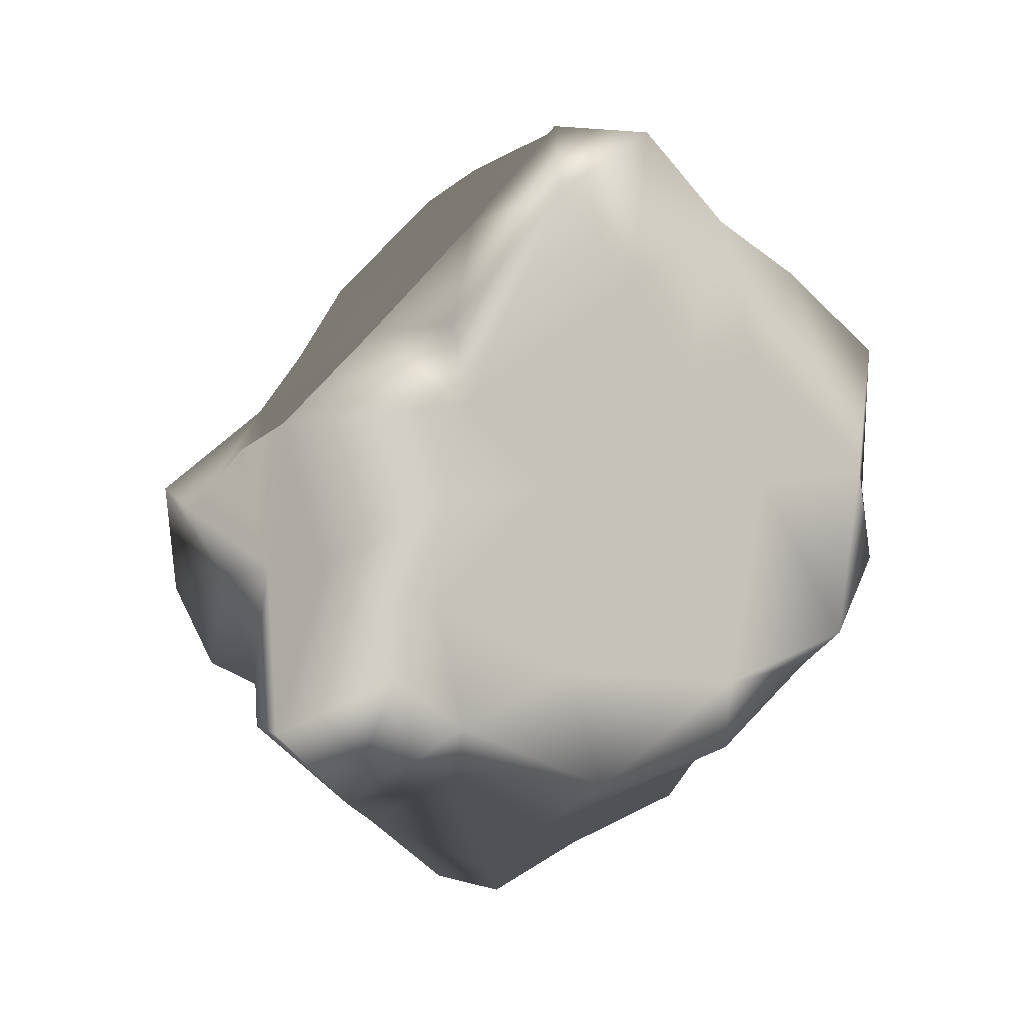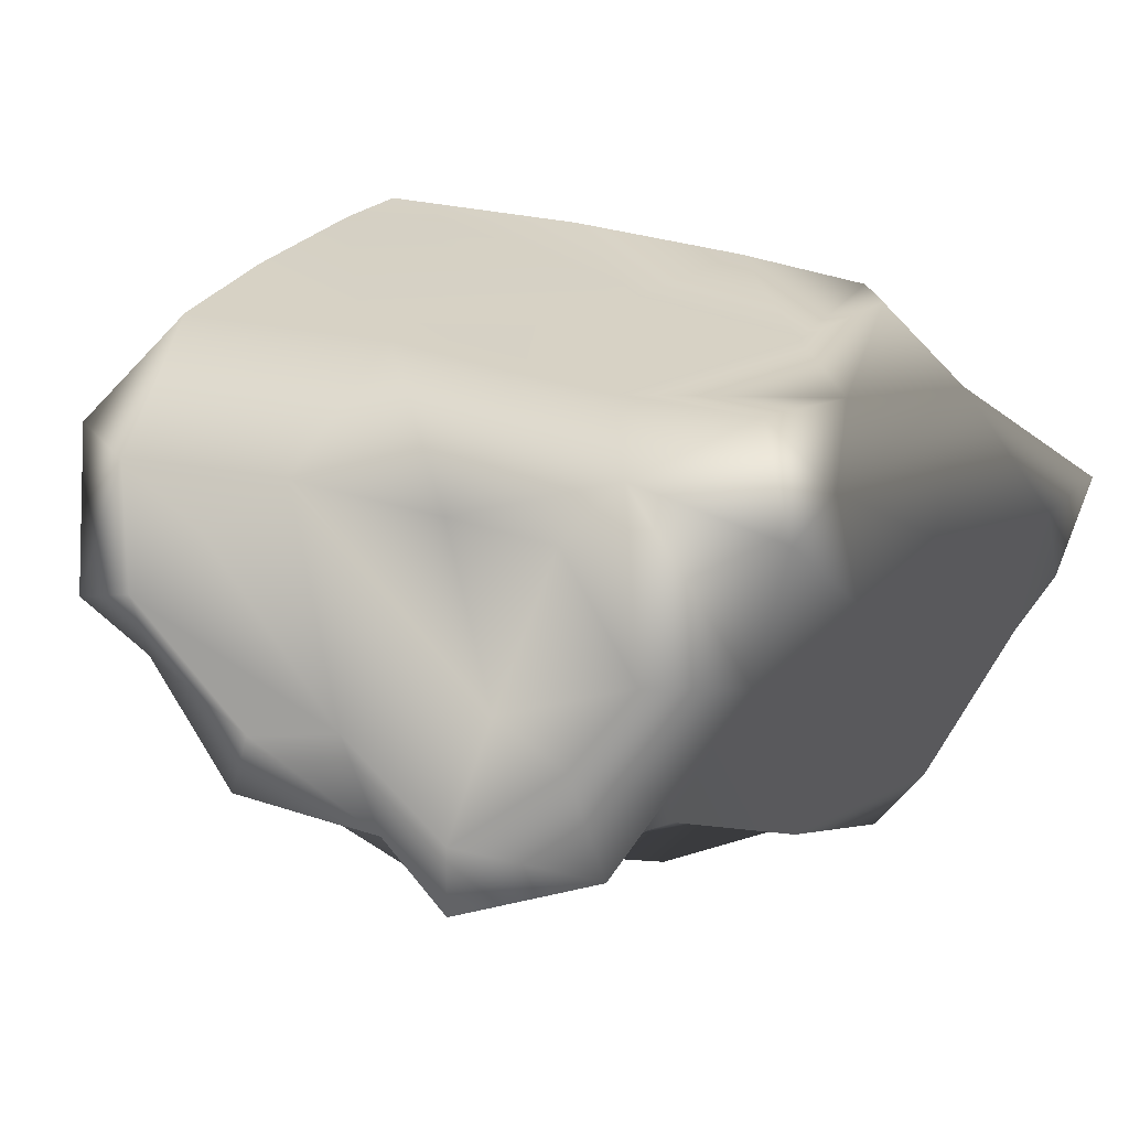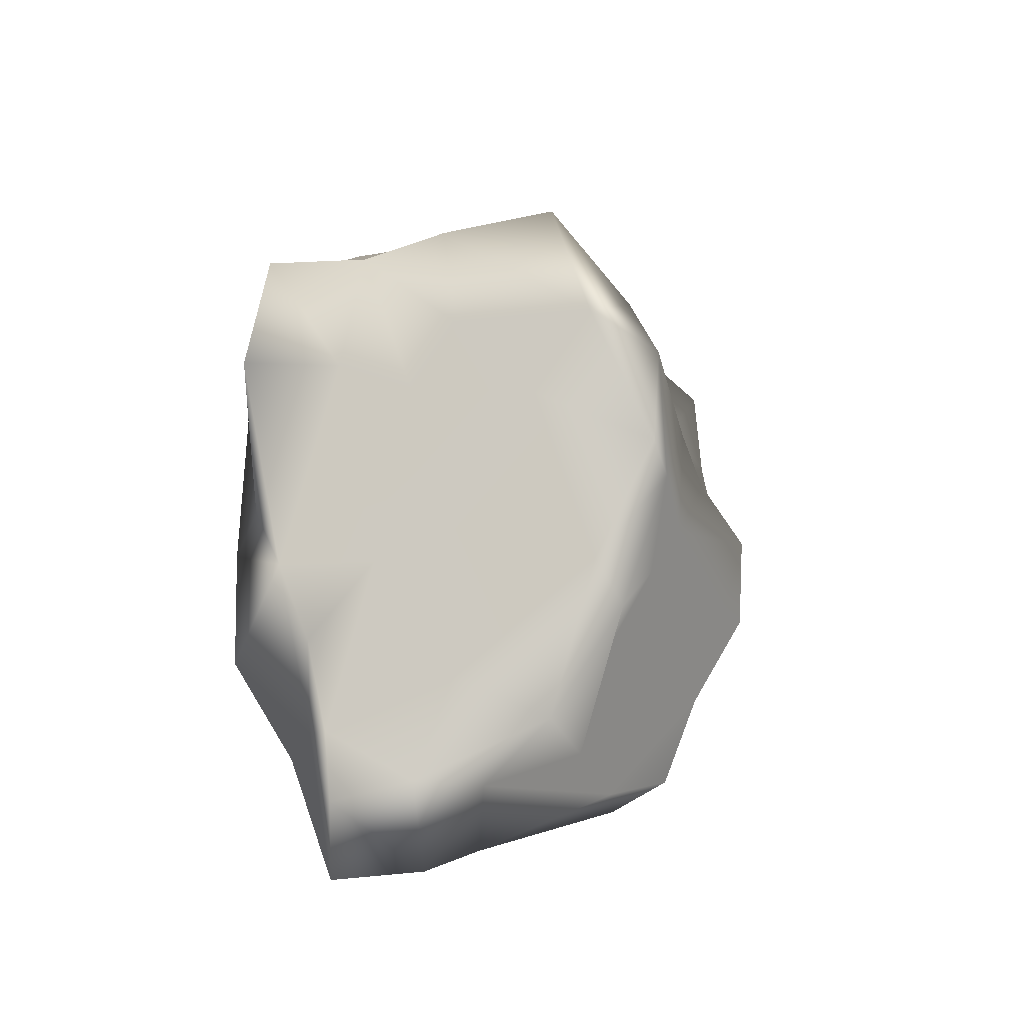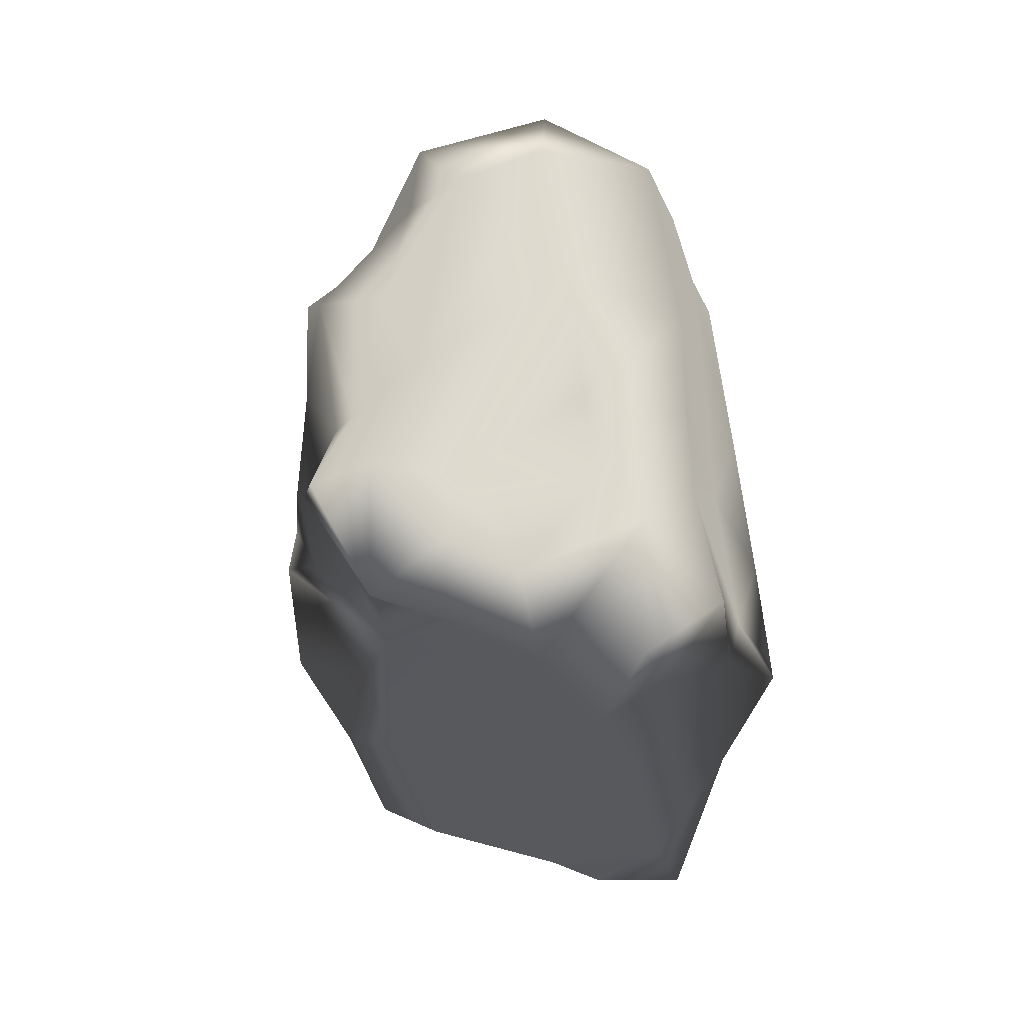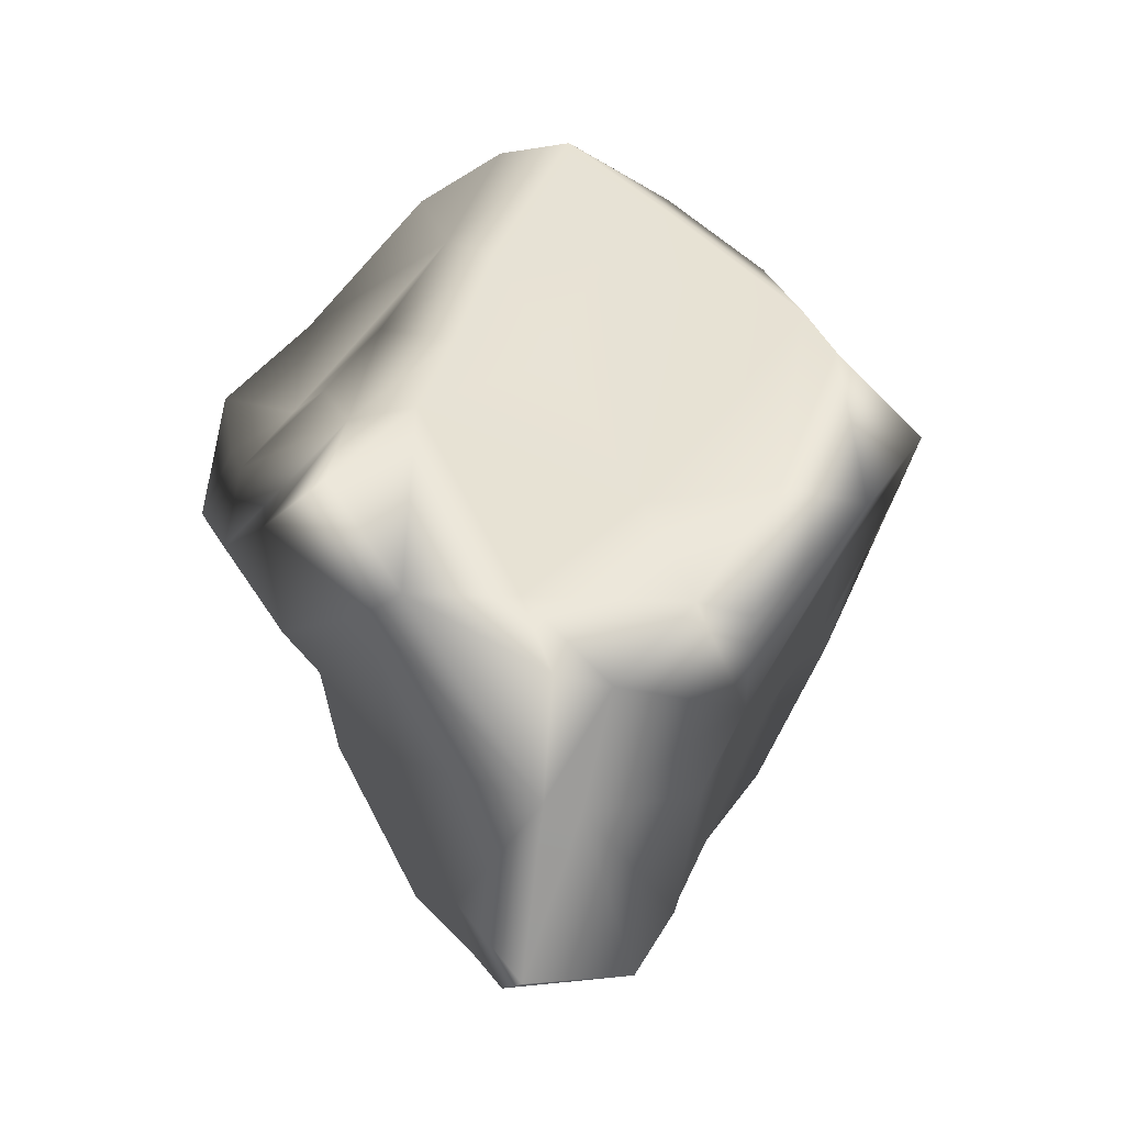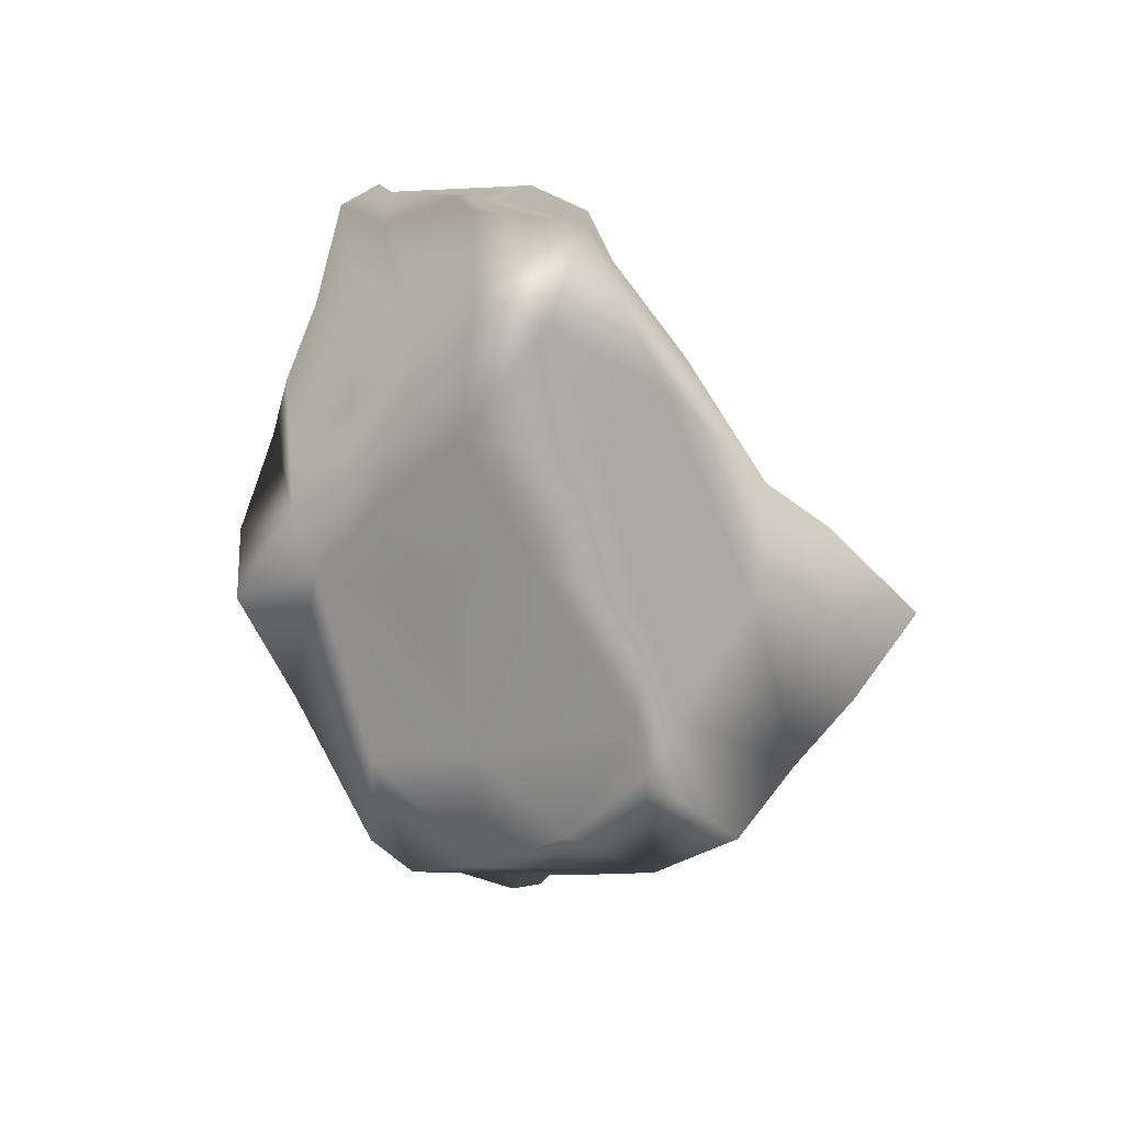
<metadata>
{"format":"obj","ext":"obj","renderer":"f3d","projection":"perspective","resolution":1024,"background":"white","views":[{"elev":37.1,"azim":-178.0,"up":"+Y"},{"elev":-20.9,"azim":60.3,"up":"+Y"},{"elev":-47.5,"azim":-120.1,"up":"+Z"},{"elev":24.3,"azim":50.9,"up":"+Z"},{"elev":-15.2,"azim":133.1,"up":"+Z"},{"elev":58.8,"azim":172.8,"up":"+Z"}]}
</metadata>
<code>
o StonyStoneLowPoly
v 0.3662 -0.6977 0.6532
v 0.1802 -0.6695 0.771
v 0.3485 -0.8895 0.5486
v 0.5524 0.07788 0.3662
v 0.6798 -0.175 0.1795
v 0.6373 0.03551 0.1779
v 0.1083 0.4132 -1.069
v -0.1678 0.1886 -0.9939
v -0.1112 0.408 -0.6281
v 0.5765 0.4491 -0.5624
v 0.4915 0.3379 -0.8424
v 0.4722 0.5457 -0.5894
v 0.4629 0.1302 0.612
v 0.2621 0.2968 0.5865
v 0.2483 0.194 0.975
v -0.195 0.6811 0.4096
v -0.3254 0.8871 0.1356
v -0.5072 0.6807 0.08094
v 0.3632 -1.038 0.4066
v 0.4702 -0.9291 0.4659
v -0.8006 -0.0485 -0.554
v -0.6144 0.2087 -0.3184
v -0.5375 -0.02164 -0.7749
v -0.01981 -0.729 0.7121
v 0.1778 -0.825 0.4373
v 0.07692 -0.4975 0.9474
v -0.2611 0.3559 -0.5779
v 0.09542 0.4914 -0.7867
v 0.06197 0.6086 -0.5881
v 0.1858 0.3499 -1.224
v 0.2952 0.01258 -1.24
v 0.04756 0.1841 -1.185
v -0.3117 -0.06613 0.8266
v -0.09926 -0.33 1.04
v -0.2374 0.1013 0.9329
v 0.2822 0.4702 -0.08471
v 0.3396 0.2416 0.3344
v 0.8561 -0.05091 -0.04187
v 0.5609 -0.0874 -0.69
v 0.7209 -0.3538 -0.3555
v 0.4123 -0.3954 -0.516
v -0.2994 0.6389 -0.1374
v -0.431 0.4815 -0.2739
v 0.4938 -0.5524 -0.1881
v -0.09216 0.704 0.4543
v -0.1053 0.7909 0.3319
v 0.258 -0.1337 -1.136
v 0.5075 0.06426 -1.055
v 0.3478 -0.2043 -0.8493
v 0.7291 -0.5906 -0.08673
v 0.6687 -0.607 0.1454
v -0.5274 -0.1097 -0.8941
v -0.5426 -0.1943 -0.7408
v -0.7199 -0.1387 -0.5653
v 0.4622 -0.6415 0.3621
v 0.6315 -0.3239 0.3066
v 0.5002 -0.2527 0.496
v 0.6183 -0.8038 0.04703
v 0.2571 -0.7335 -0.182
v 0.1775 -0.1294 1.069
v 0.3389 -0.1688 0.7717
v 0.1574 -0.4069 1.029
v 0.6781 -0.09176 -0.3434
v 0.8389 -0.3129 -0.115
v -0.8883 0.3038 0.1101
v -0.8532 0.1694 -0.2038
v -0.8742 0.05512 -0.1286
v 0.3637 0.344 -0.8518
v 0.2898 0.6475 -0.3706
v 0.5515 0.3176 -0.3453
v -0.1354 0.5382 0.6326
v 0.1124 0.421 0.7544
v -0.6449 0.224 0.4478
v -0.6824 0.5276 0.1016
v 0.3062 -0.3091 0.9378
v 0.4363 0.2175 -1.253
v -0.1311 0.855 -0.07934
v 0.1082 0.6741 -0.3749
v 0.02451 0.007028 1.1
v -0.4325 0.4103 0.4119
v -0.4912 0.1458 0.5597
v 0.0778 0.743 -0.05291
v -0.06915 0.2685 0.8898
v -0.8869 -0.0202 -0.3017
v -0.2498 -0.05443 -1.093
v -0.1918 -0.461 0.7158
v -0.593 0.435 -0.1396
v 0.06956 -0.03835 -1.089
v -0.1255 -0.2208 -1.045
v -0.004271 -0.3916 -1.022
v 0.739 0.1011 -0.3364
v 0.5678 -0.771 0.2521
v -0.6503 0.1475 0.2515
v -0.07215 -0.7468 0.4349
v -0.1698 -0.3363 -0.8297
v -0.4684 -0.3851 -0.6472
v -0.4895 -0.3331 -0.4672
v -0.1871 -0.5614 -0.7474
v -0.6871 -0.2252 -0.3214
v 0.2183 -0.959 0.2967
v -0.03503 -0.7643 -0.05216
v -0.3387 -0.6575 -0.2105
v -0.353 -0.2423 0.09718
v -0.4969 -0.04745 0.2323
v -0.4474 -0.1644 -0.05885
v 0.3439 -0.8362 0.03142
v -0.5821 -0.1464 -0.1661
v -0.4178 -0.5186 -0.6191
v 0.2128 -0.7014 -0.53
v -0.2738 -0.2002 -0.8408
v -0.3267 -0.6369 -0.5224
v -0.4645 -0.5647 -0.3657
v -0.008121 -0.5694 -0.9046
v 0.5084 -0.9652 0.1271
v 0.1237 -0.4784 -0.9541
v -0.5955 0.06201 -0.02121
v -0.01726 -0.8263 0.1972
v 0.1454 -0.827 0.1366
v 0.006832 -0.6368 -0.4215
v -0.56 -0.3707 -0.3232
v -0.2724 -0.4743 -0.03257
v -0.2022 -0.7126 -0.02389
v -0.1586 -0.6754 0.6537
v -0.277 -0.2192 0.4902
v -0.1986 -0.5492 0.3928
v -0.09441 -0.6695 0.1802
v -0.1997 -0.4045 0.1459
f 1 2 3
f 4 5 6
f 7 8 9
f 10 11 12
f 13 14 15
f 16 17 18
f 3 19 20
f 21 22 23
f 3 24 25
f 2 26 24
f 27 23 22
f 3 25 19
f 28 9 29
f 30 31 32
f 33 34 35
f 6 36 37
f 38 6 5
f 39 40 41
f 42 43 18
f 41 40 44
f 45 14 36
f 17 16 46
f 47 48 49
f 50 5 51
f 52 53 54
f 55 56 57
f 30 32 7
f 44 58 59
f 60 61 15
f 2 1 62
f 40 63 64
f 61 55 57
f 65 66 67
f 12 68 29
f 38 64 63
f 12 69 70
f 27 9 8
f 28 29 68
f 45 71 72
f 61 57 13
f 65 73 74
f 45 72 14
f 75 61 60
f 68 76 30
f 11 76 68
f 36 6 70
f 77 29 42
f 78 69 29
f 9 42 29
f 15 79 60
f 23 27 8
f 80 81 35
f 50 44 40
f 55 51 56
f 77 82 78
f 3 20 1
f 18 17 42
f 71 80 35
f 55 61 1
f 72 83 15
f 7 68 30
f 21 54 84
f 46 77 17
f 68 7 28
f 16 71 45
f 66 84 67
f 85 8 32
f 1 20 55
f 82 36 69
f 16 80 71
f 34 33 86
f 36 14 37
f 47 31 48
f 2 62 26
f 35 79 83
f 44 50 58
f 21 66 22
f 70 69 36
f 73 80 74
f 43 87 18
f 56 51 5
f 9 27 43
f 29 69 12
f 88 31 47
f 5 57 56
f 88 89 85
f 13 57 4
f 90 88 47
f 60 79 34
f 91 11 10
f 75 60 62
f 30 76 31
f 24 3 2
f 62 60 34
f 55 92 51
f 50 64 5
f 11 68 12
f 39 41 49
f 18 80 16
f 21 23 54
f 33 35 81
f 9 28 7
f 61 75 1
f 85 32 88
f 37 13 4
f 89 88 90
f 45 36 82
f 63 91 38
f 46 82 77
f 11 91 63
f 15 83 79
f 13 15 61
f 79 35 34
f 80 18 74
f 8 7 32
f 37 4 6
f 22 66 87
f 32 31 88
f 43 27 22
f 8 85 23
f 83 72 71
f 93 73 65
f 29 77 78
f 64 38 5
f 21 84 66
f 43 22 87
f 11 63 39
f 10 12 70
f 18 87 74
f 62 1 75
f 46 45 82
f 23 52 54
f 15 14 72
f 31 76 48
f 23 85 52
f 16 45 46
f 6 91 70
f 39 49 48
f 74 87 66
f 83 71 35
f 43 42 9
f 58 51 92
f 10 70 91
f 6 38 91
f 42 17 77
f 57 5 4
f 11 48 76
f 82 69 78
f 80 73 81
f 65 74 66
f 55 20 92
f 24 94 25
f 14 13 37
f 90 95 89
f 96 97 54
f 85 89 52
f 95 98 96
f 84 99 67
f 81 73 93
f 97 99 54
f 19 25 100
f 101 102 59
f 103 104 105
f 106 59 58
f 67 99 107
f 108 97 96
f 41 44 109
f 52 110 53
f 96 110 95
f 108 111 112
f 90 113 98
f 114 58 92
f 53 96 54
f 115 90 47
f 52 89 110
f 95 110 89
f 20 114 92
f 63 40 39
f 115 109 113
f 96 53 110
f 107 116 67
f 100 114 19
f 59 109 44
f 100 117 118
f 113 109 98
f 93 116 104
f 109 59 119
f 105 120 121
f 111 119 102
f 111 108 98
f 97 108 112
f 108 96 98
f 118 106 100
f 19 114 20
f 109 119 98
f 59 102 119
f 119 111 98
f 115 49 109
f 111 102 112
f 122 101 117
f 106 58 114
f 100 25 94
f 90 115 113
f 98 95 90
f 47 49 115
f 102 120 112
f 114 100 106
f 122 102 101
f 64 50 40
f 93 67 116
f 93 65 67
f 94 117 100
f 51 58 50
f 118 101 59
f 117 101 118
f 39 48 11
f 118 59 106
f 49 41 109
f 86 24 26
f 34 26 62
f 104 81 93
f 94 24 123
f 34 86 26
f 86 33 124
f 33 81 124
f 125 126 94
f 123 86 125
f 122 121 120
f 86 124 125
f 125 94 123
f 121 103 105
f 24 86 123
f 120 105 107
f 99 84 54
f 116 107 105
f 116 105 104
f 103 124 104
f 97 112 120
f 99 97 120
f 102 122 120
f 124 103 127
f 125 124 127
f 120 107 99
f 81 104 124
f 127 103 121
f 117 94 126
f 121 126 127
f 125 127 126
f 117 126 122
f 121 122 126

</code>
